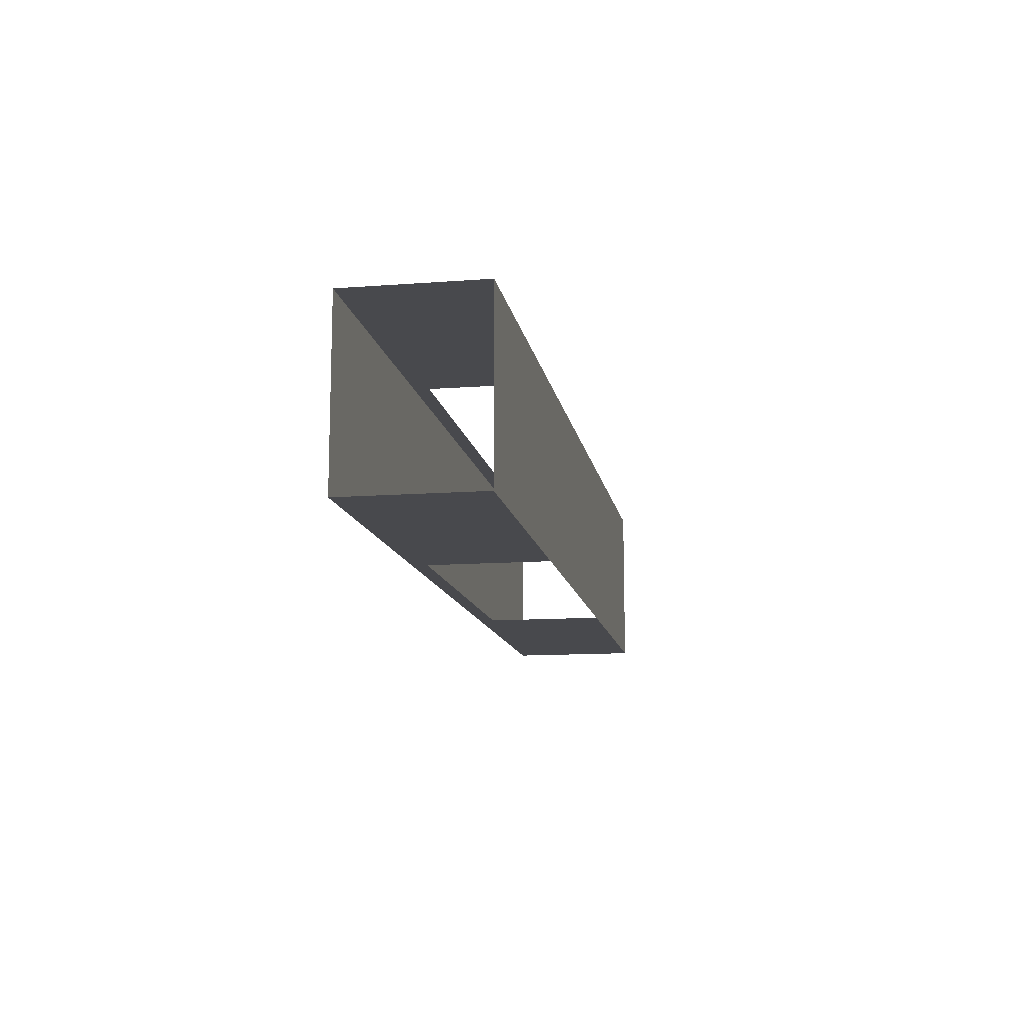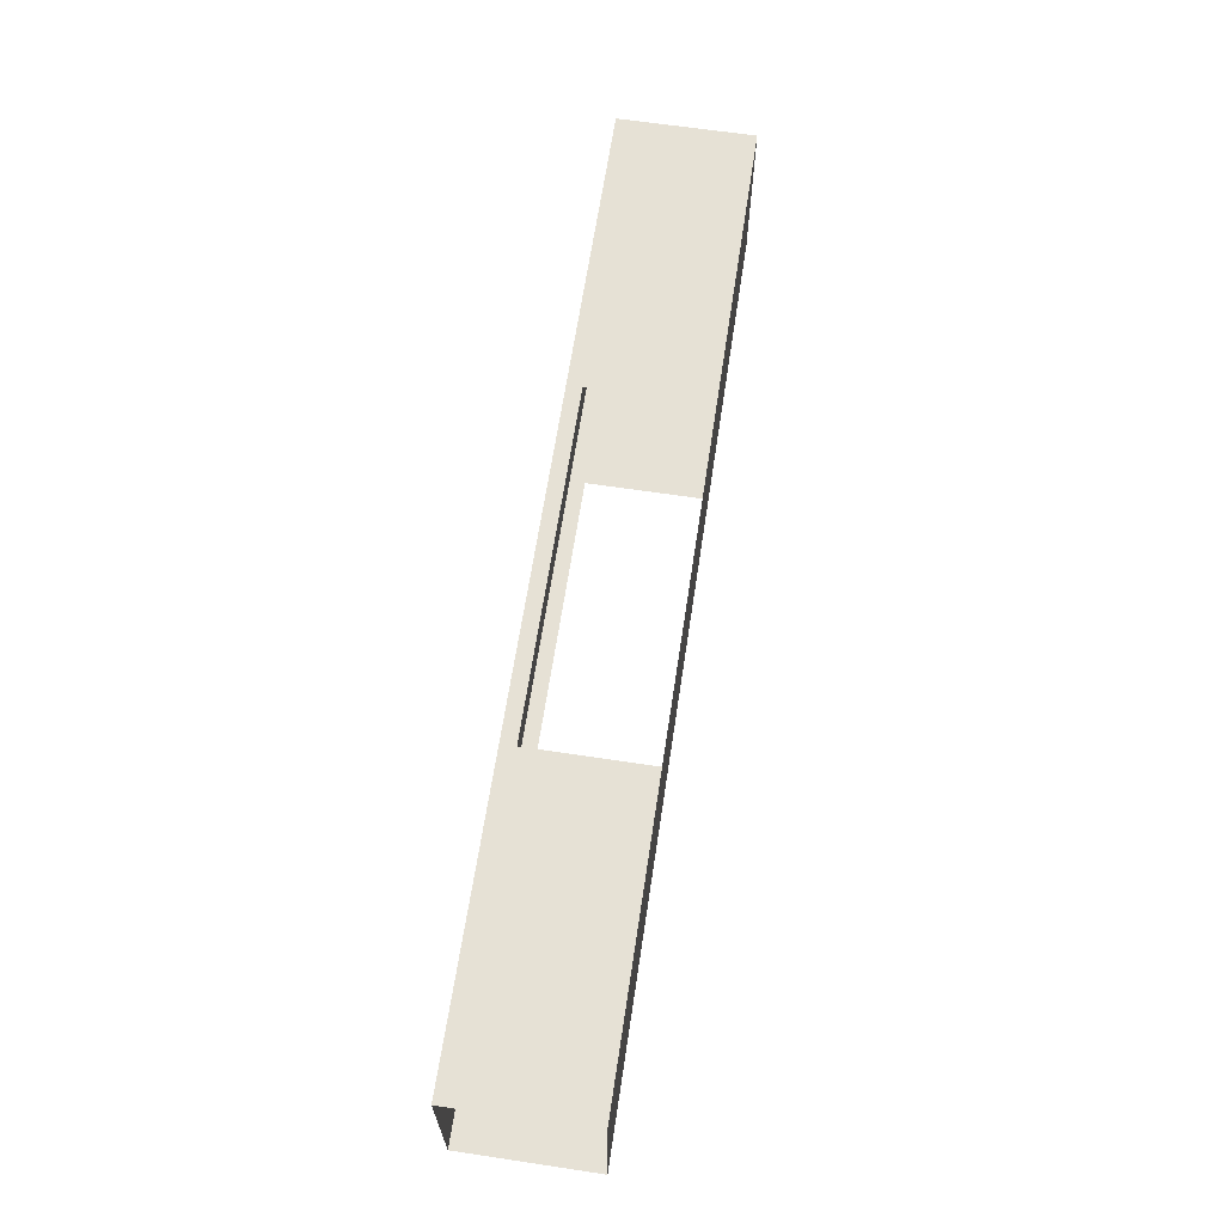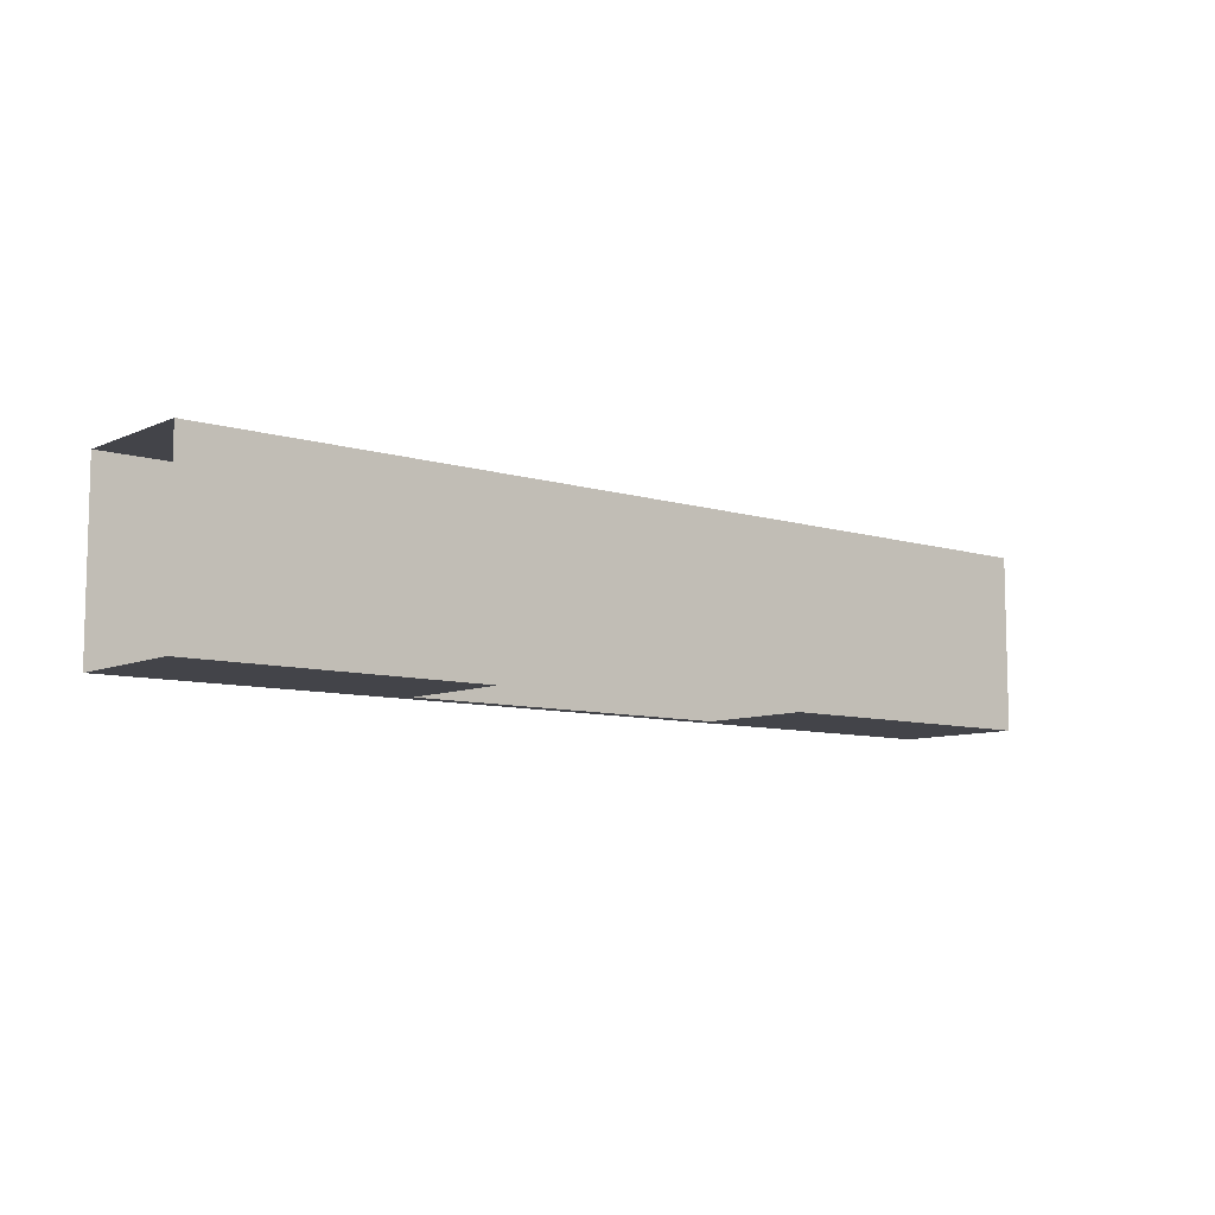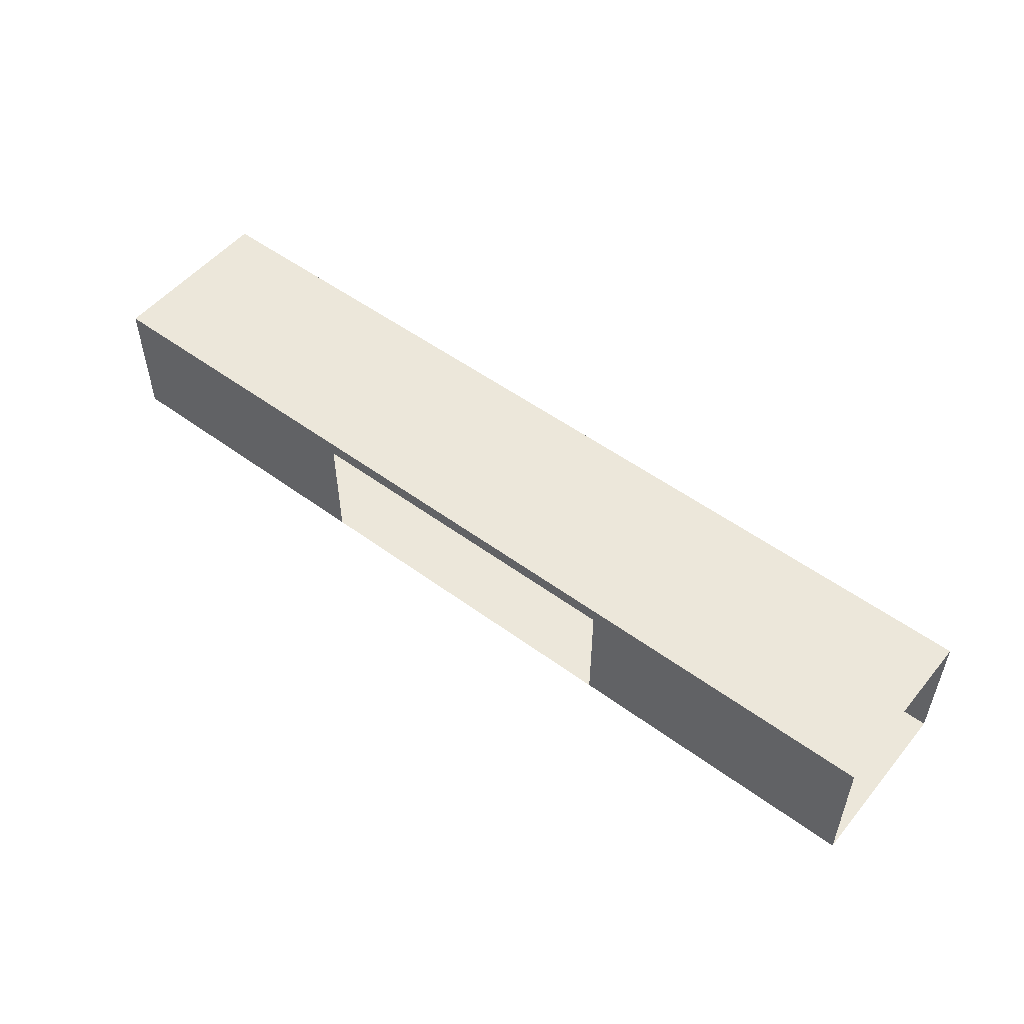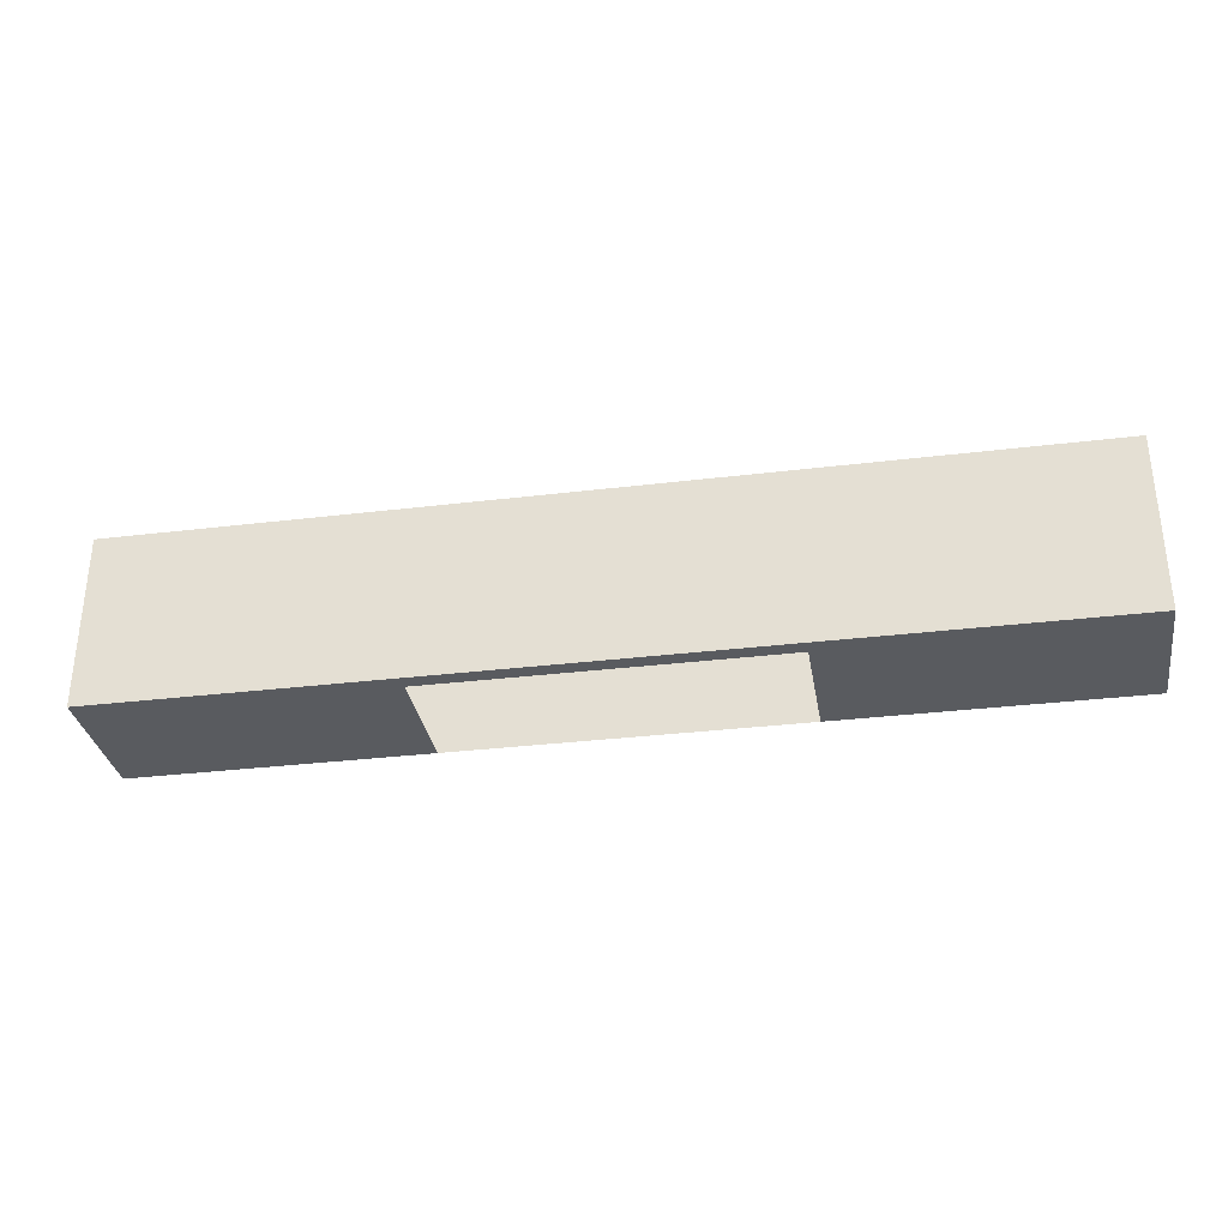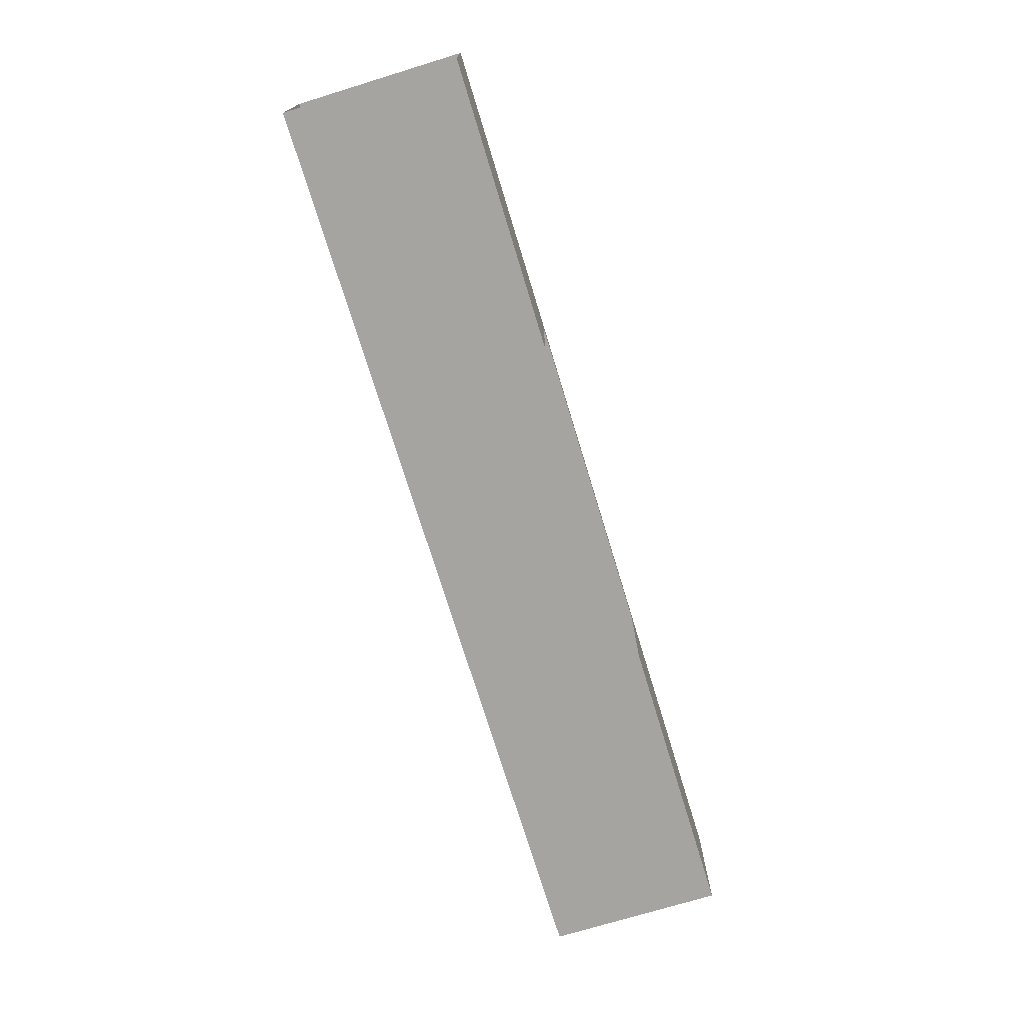
<metadata>
{"format":"obj","ext":"obj","renderer":"f3d","projection":"perspective","resolution":1024,"background":"white","views":[{"elev":-12.5,"azim":-80.1,"up":"+Z"},{"elev":64.8,"azim":-81.4,"up":"+Z"},{"elev":-8.5,"azim":-39.8,"up":"+Z"},{"elev":52.1,"azim":38.4,"up":"+Y"},{"elev":-32.3,"azim":-170.4,"up":"+Z"},{"elev":-73.2,"azim":-73.0,"up":"+Y"}]}
</metadata>
<code>
g MinddlePath
v -15.89 -0 -2.979
v -5.834 -0 2.979
v -15.89 -0 2.979
v -5.834 -0 -2.979
v 5.838 -0 2.979
v 5.838 -0 -2.979
v 15.89 -0 2.979
v 15.89 -0 -2.979
g MinddlePath_0
f -6 -7 -8
f -7 -5 -8
f -7 -4 -5
f -4 -3 -5
f -4 -2 -3
f -2 -1 -3
v -15.89 -0 2.979
v -5.834 0.7309 2.979
v -15.89 0.7309 2.979
v -5.834 -0 2.979
v -15.89 0.7309 -2.979
v -5.834 -0 -2.979
v -15.89 -0 -2.979
v -5.834 0.7309 -2.979
v 5.838 -0 2.979
v 15.89 0.7309 2.979
v 5.838 0.7309 2.979
v 15.89 -0 2.979
v 5.838 0.7309 -2.979
v 15.89 -0 -2.979
v 5.838 -0 -2.979
v 15.89 0.7309 -2.979
g MinddlePath_1
f -14 -15 -16
f -15 -13 -16
f -10 -11 -12
f -11 -9 -12
f -6 -7 -8
f -7 -5 -8
f -2 -3 -4
f -3 -1 -4
v -15.89 4.555 2.979
v -5.834 4.555 -2.979
v -15.89 4.555 -2.979
v -5.834 4.555 2.979
v 5.838 4.555 -2.979
v 5.838 4.555 2.979
v 15.89 4.555 -2.979
v 15.89 4.555 2.979
v -15.89 4.555 -2.979
v -5.834 4.052 -2.979
v -15.89 4.052 -2.979
v -5.834 4.555 -2.979
v 5.838 4.052 -2.979
v 5.838 4.555 -2.979
v 15.89 4.052 -2.979
v 15.89 4.555 -2.979
v -15.89 0.7309 -2.979
v -5.834 0.7309 -2.979
v 5.838 0.7309 -2.979
v 15.89 0.7309 -2.979
v -15.89 0.7309 2.979
v -5.834 4.052 2.979
v -15.89 4.052 2.979
v -5.834 0.7309 2.979
v -15.89 4.555 2.979
v -5.834 4.555 2.979
v 5.838 4.052 2.979
v 5.838 4.555 2.979
v 15.89 4.052 2.979
v 5.838 0.7309 2.979
v 15.89 0.7309 2.979
v 15.89 4.555 2.979
g MinddlePath_2
f -30 -31 -32
f -31 -29 -32
f -31 -28 -29
f -28 -27 -29
f -28 -26 -27
f -26 -25 -27
f -22 -23 -24
f -23 -21 -24
f -23 -20 -21
f -20 -19 -21
f -20 -18 -19
f -18 -17 -19
f -22 -16 -23
f -16 -15 -23
f -20 -14 -18
f -14 -13 -18
f -10 -11 -12
f -11 -9 -12
f -10 -8 -11
f -8 -7 -11
f -11 -7 -6
f -7 -5 -6
f -6 -5 -4
f -6 -4 -3
f -4 -2 -3
f -5 -1 -4

</code>
